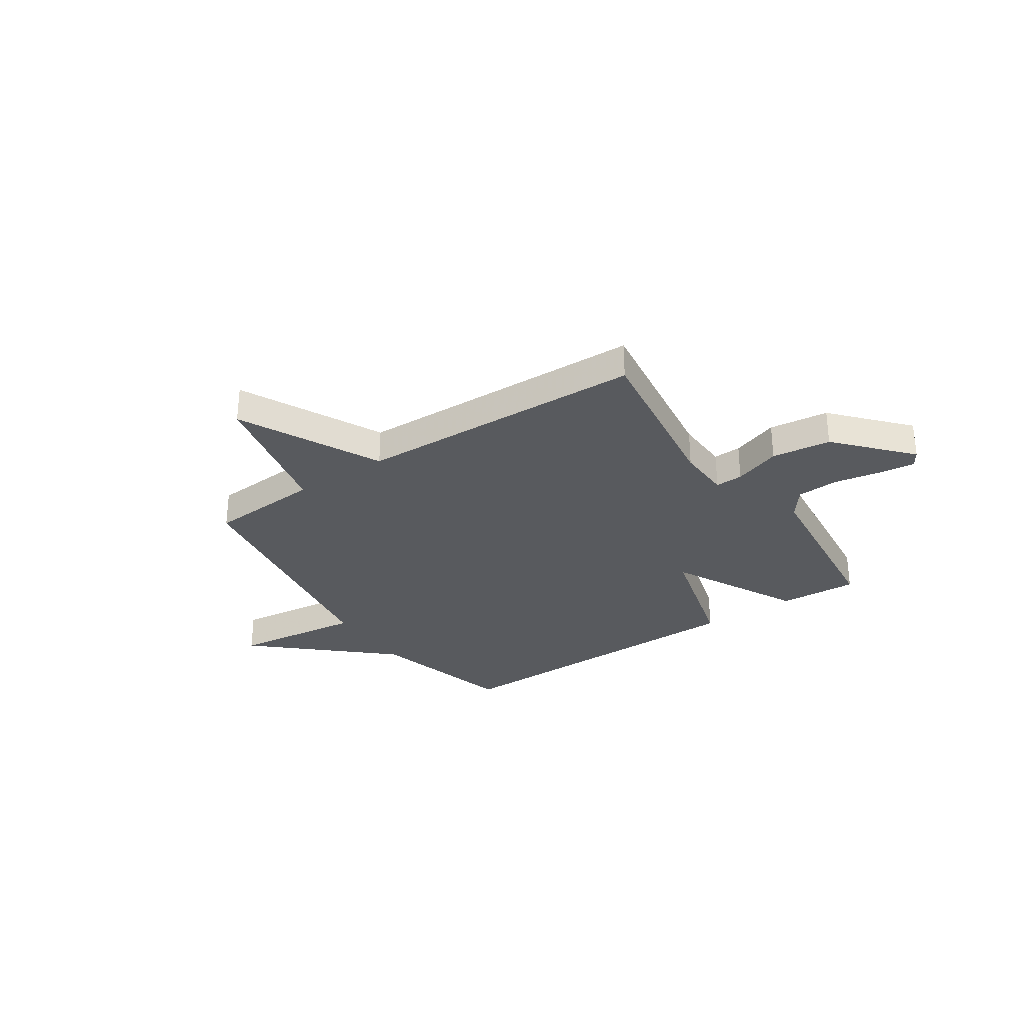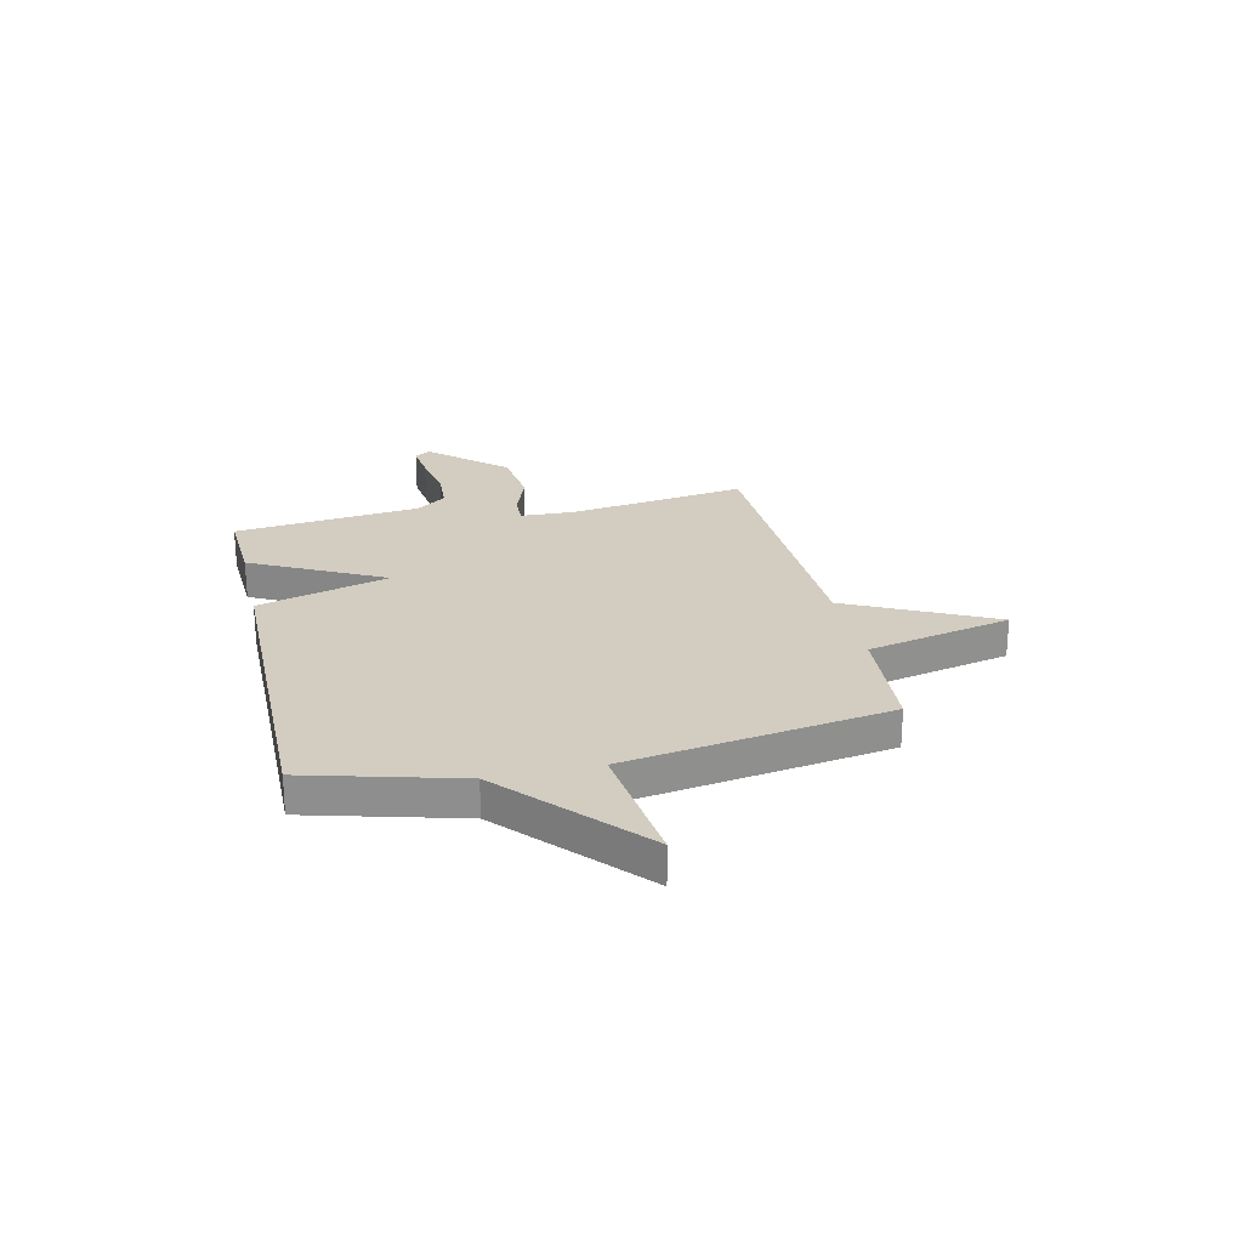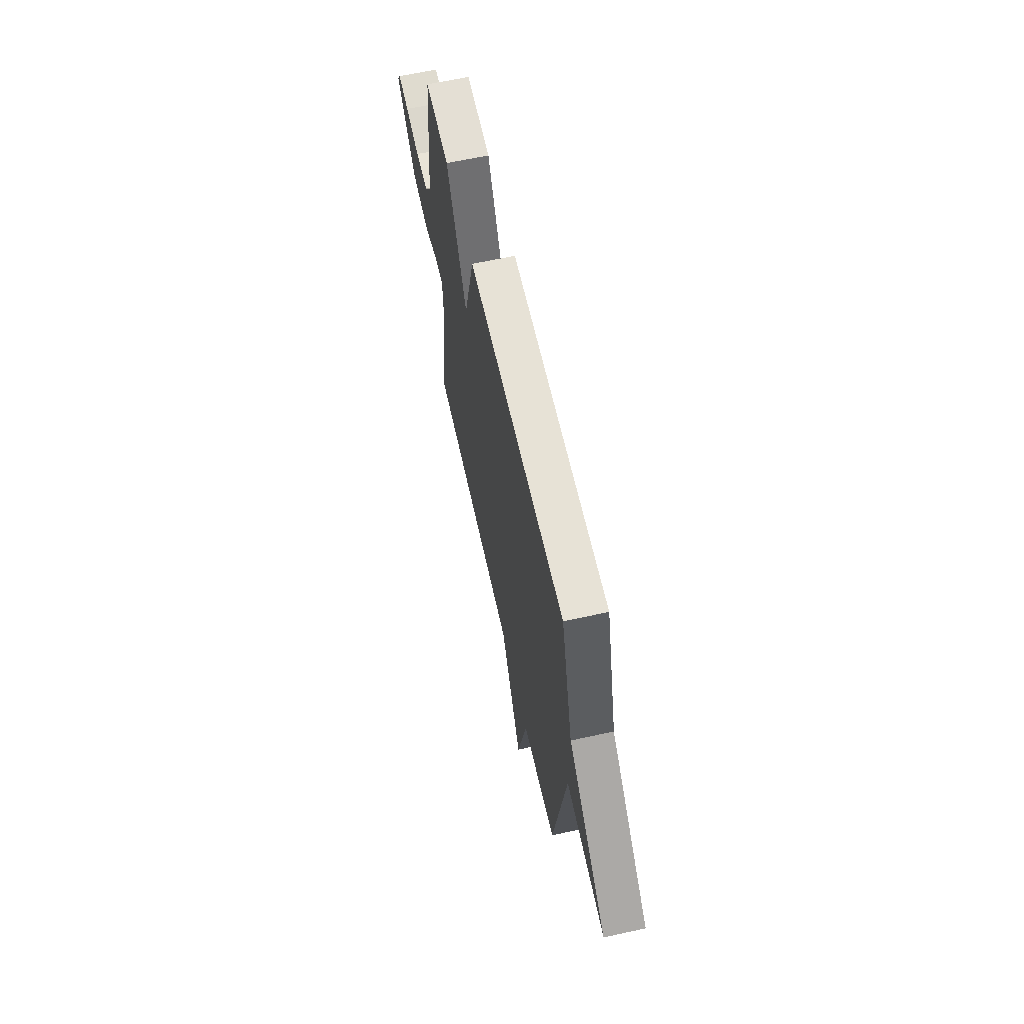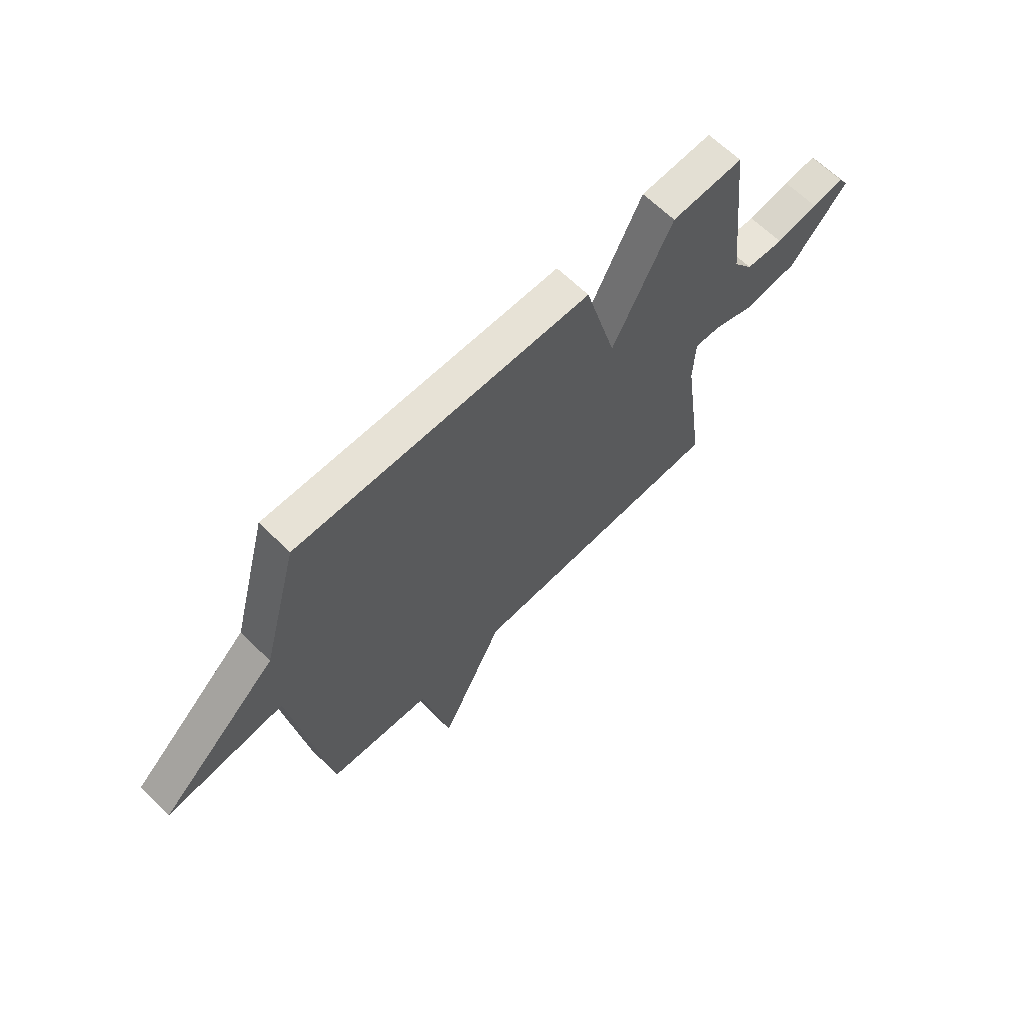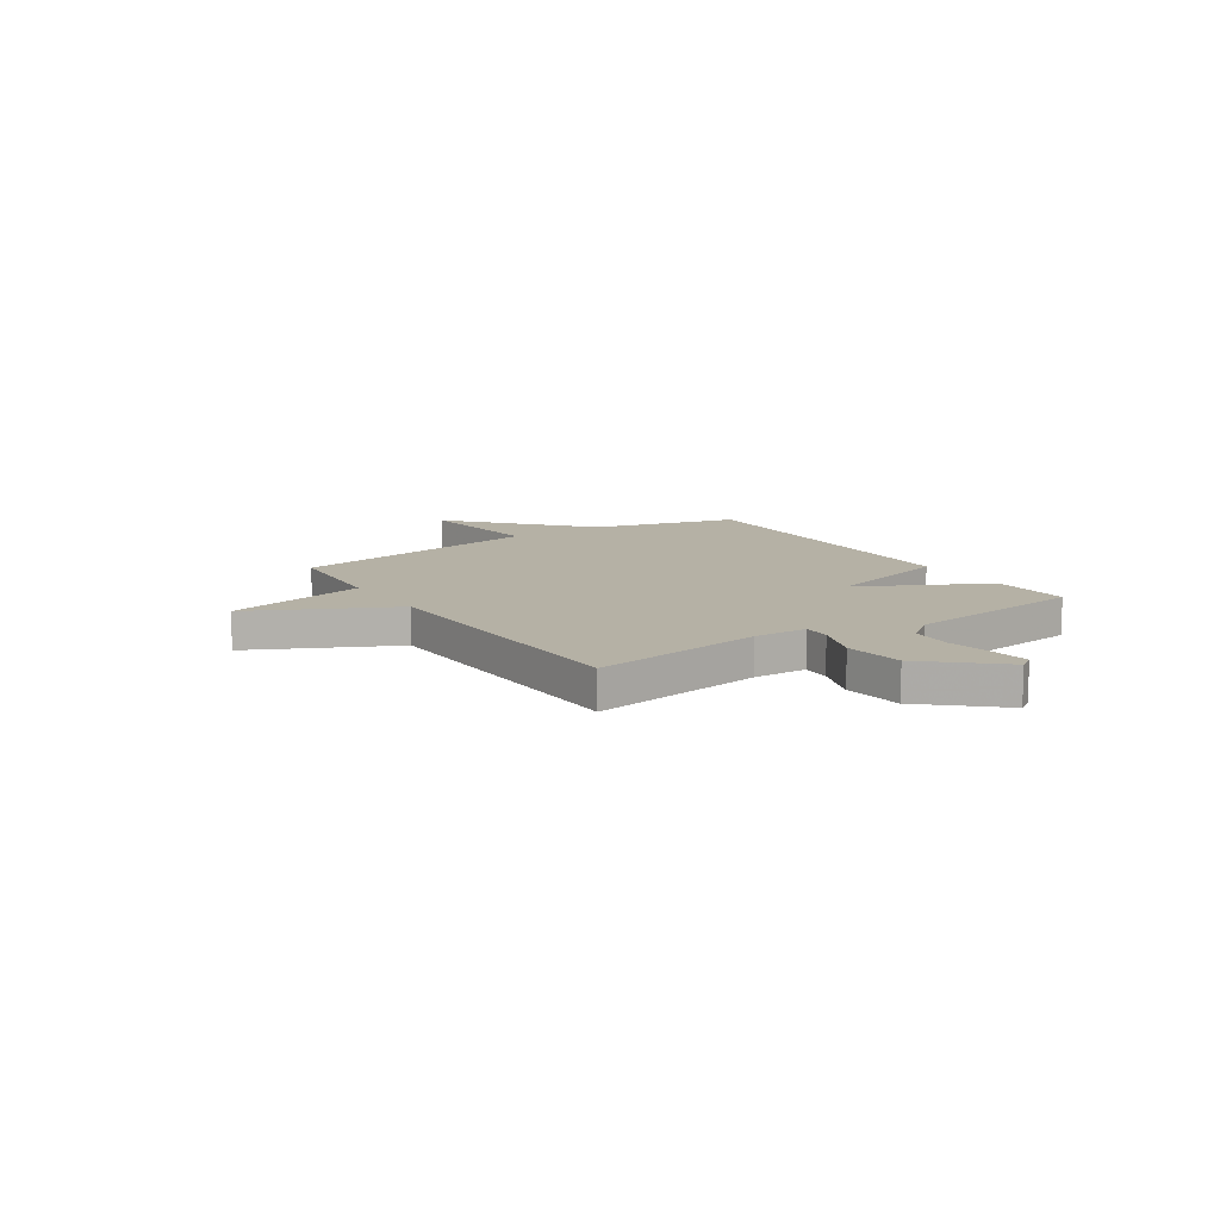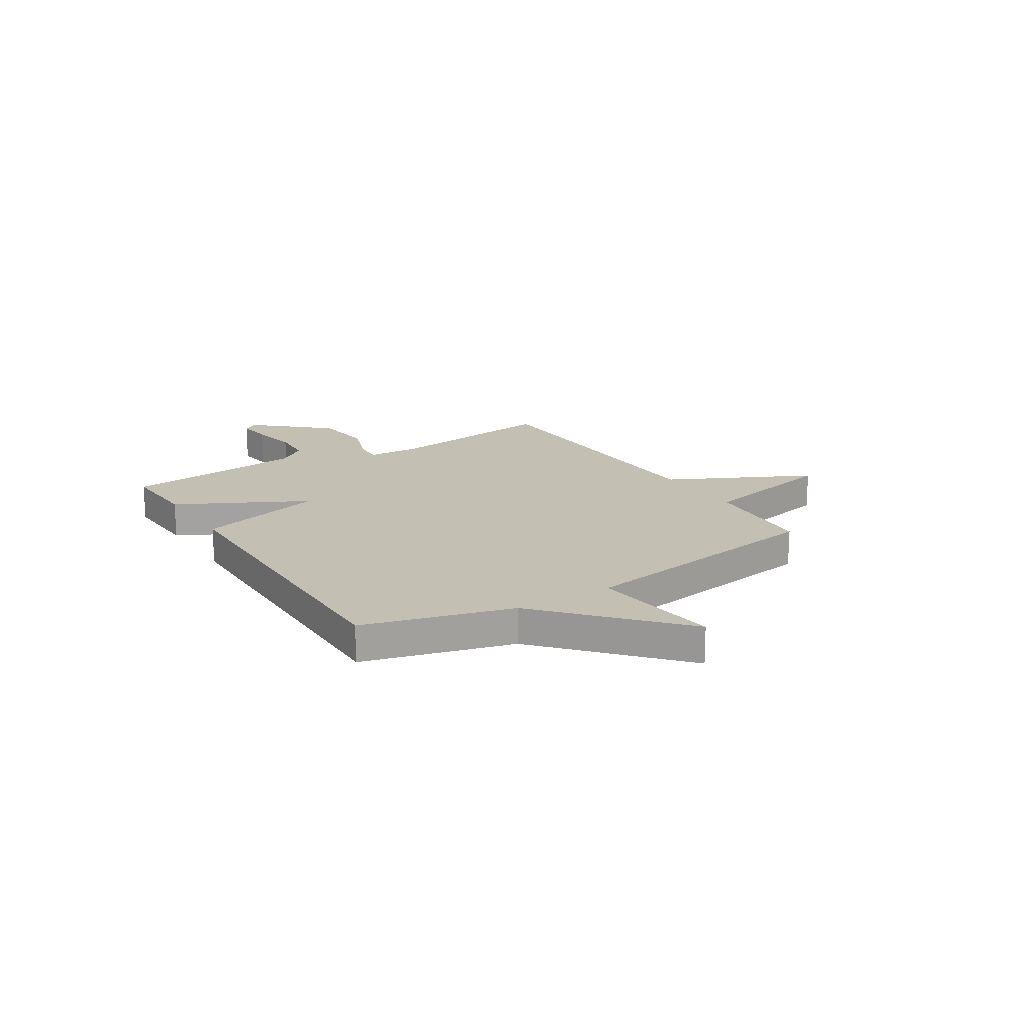
<metadata>
{"format":"obj","ext":"obj","renderer":"f3d","projection":"perspective","resolution":1024,"background":"white","views":[{"elev":-30.8,"azim":-146.2,"up":"+Y"},{"elev":24.7,"azim":77.1,"up":"+Y"},{"elev":63.6,"azim":77.5,"up":"+Z"},{"elev":64.0,"azim":134.9,"up":"+Z"},{"elev":11.9,"azim":-123.6,"up":"+Y"},{"elev":17.7,"azim":57.8,"up":"+Y"}]}
</metadata>
<code>
v -0.5 0.07 -0.5
v -0.452 0.07 -0.157
v -0.456 0.07 -0.05
v -0.511 0.07 -0.052
v -0.604 0.07 -0.085
v -0.722 0.07 -0.071
v -0.849 0.07 0.071
v -0.829 0.07 0.102
v -0.758 0.07 0.093
v -0.665 0.07 0.076
v -0.582 0.07 0.081
v -0.539 0.07 0.139
v -0.5 0.07 0.5
v -0.343 0.07 0.492
v -0.212 0.07 0.238
v -0.143 0.07 0.492
v 0.5 0.07 0.5
v 0.579 0.07 0.208
v 0.837 0.07 -0.023
v 0.579 0.07 0.008
v 0.5 0.07 -0.5
v 0.274 0.07 -0.516
v 0.213 0.07 -0.796
v 0.074 0.07 -0.516
v -0.5 0 -0.5
v -0.452 0 -0.157
v -0.456 0 -0.05
v -0.511 0 -0.052
v -0.604 0 -0.085
v -0.722 0 -0.071
v -0.849 0 0.071
v -0.829 0 0.102
v -0.758 0 0.093
v -0.665 0 0.076
v -0.582 0 0.081
v -0.539 0 0.139
v -0.5 0 0.5
v -0.343 0 0.492
v -0.212 0 0.238
v -0.143 0 0.492
v 0.5 0 0.5
v 0.579 0 0.208
v 0.837 0 -0.023
v 0.579 0 0.008
v 0.5 0 -0.5
v 0.274 0 -0.516
v 0.213 0 -0.796
v 0.074 0 -0.516
f 22 23 24
f 24 1 2
f 22 24 2
f 21 22 2
f 20 21 2
f 18 19 20
f 17 18 20
f 16 17 20
f 15 16 20
f 15 20 2 3
f 15 3 4
f 14 15 4
f 13 14 4
f 12 13 4
f 11 12 4 5
f 10 11 5 6
f 8 9 10
f 7 8 10
f 6 7 10
f 48 47 46
f 26 25 48
f 26 48 46
f 26 46 45
f 26 45 44
f 44 43 42
f 44 42 41
f 44 41 40
f 44 40 39
f 27 26 44 39
f 28 27 39
f 28 39 38
f 28 38 37
f 28 37 36
f 29 28 36 35
f 30 29 35 34
f 34 33 32
f 34 32 31
f 34 31 30
f 1 25 26 2
f 2 26 27 3
f 3 27 28 4
f 4 28 29 5
f 5 29 30 6
f 6 30 31 7
f 7 31 32 8
f 8 32 33 9
f 9 33 34 10
f 10 34 35 11
f 11 35 36 12
f 12 36 37 13
f 13 37 38 14
f 14 38 39 15
f 15 39 40 16
f 16 40 41 17
f 17 41 42 18
f 18 42 43 19
f 19 43 44 20
f 20 44 45 21
f 21 45 46 22
f 22 46 47 23
f 23 47 48 24
f 24 48 25 1

</code>
